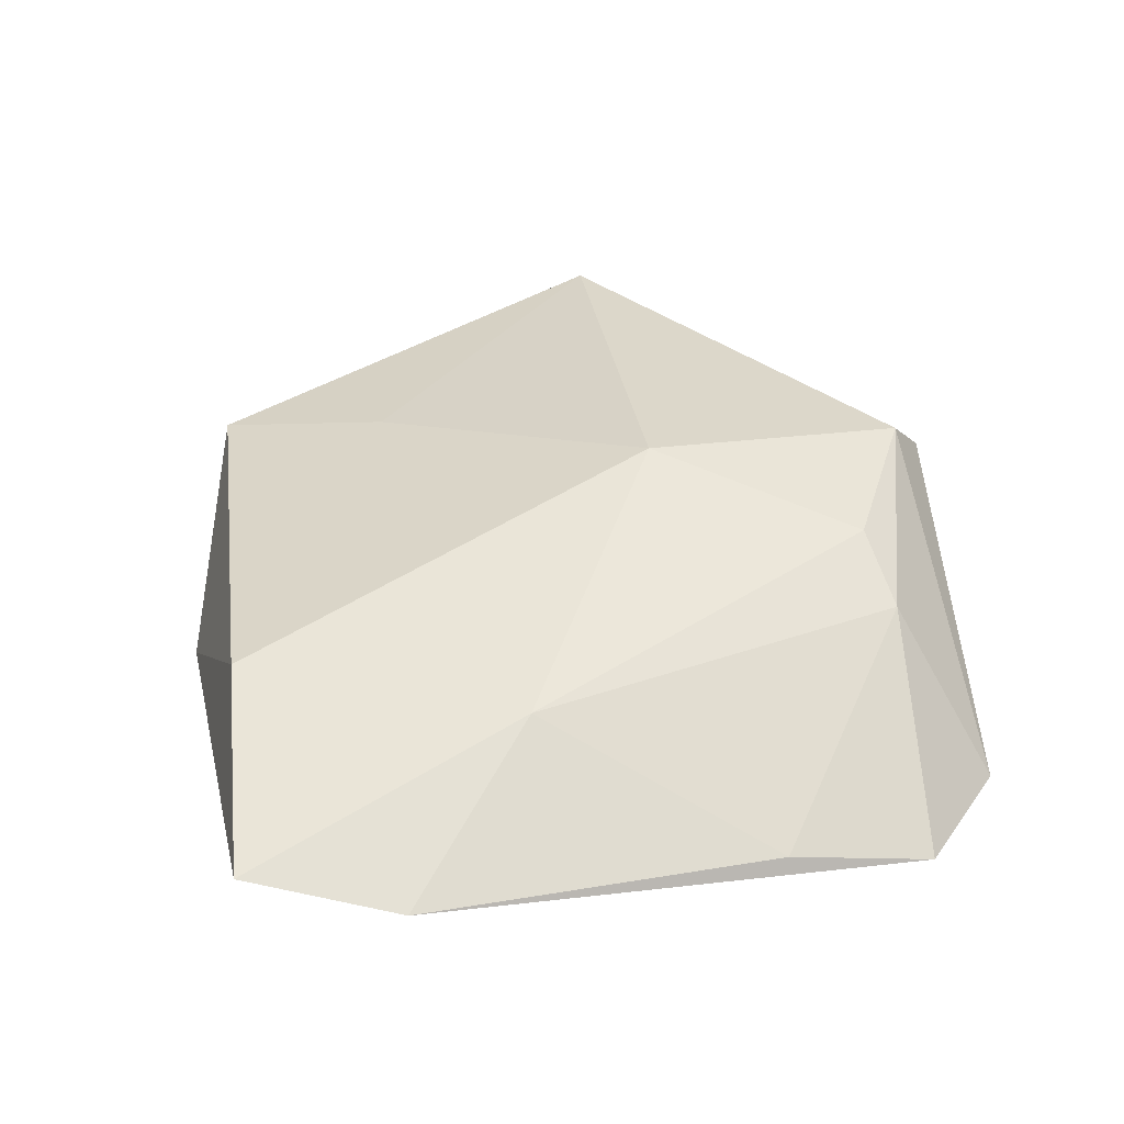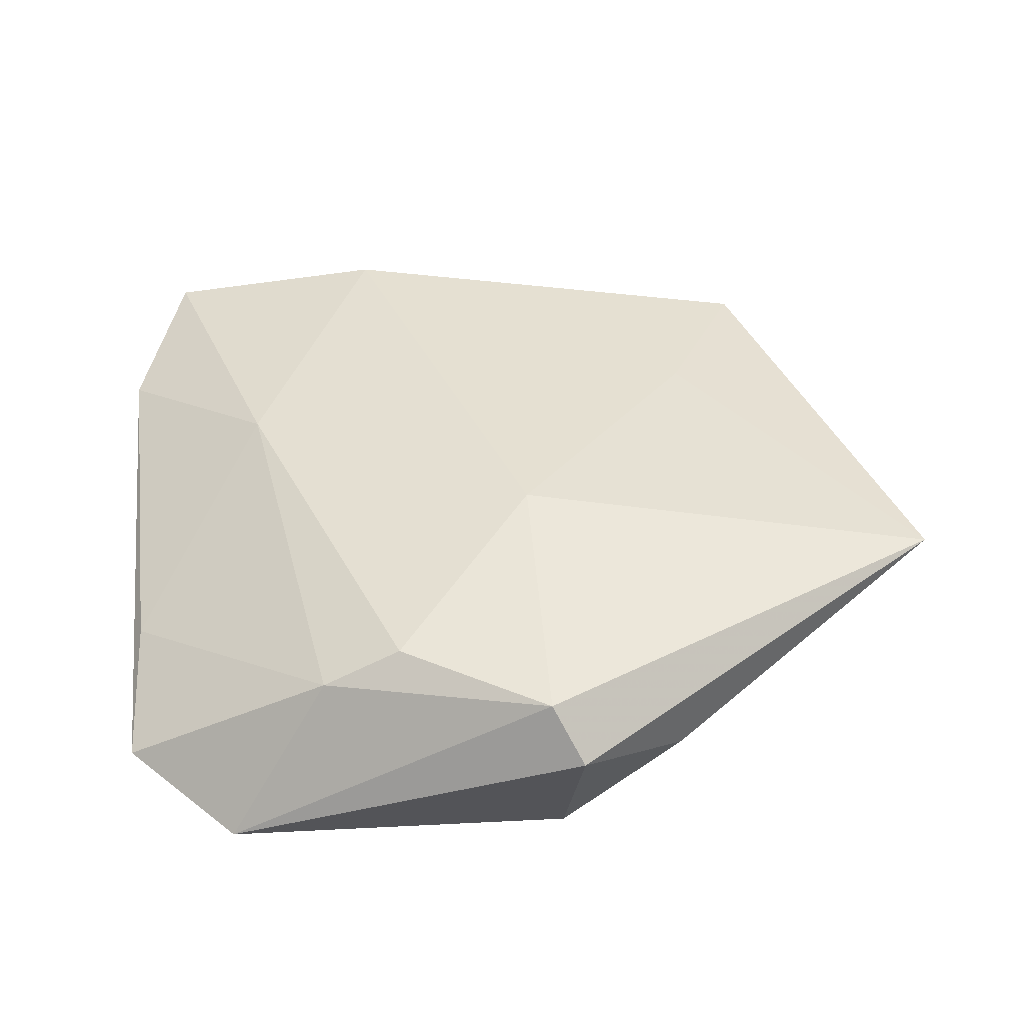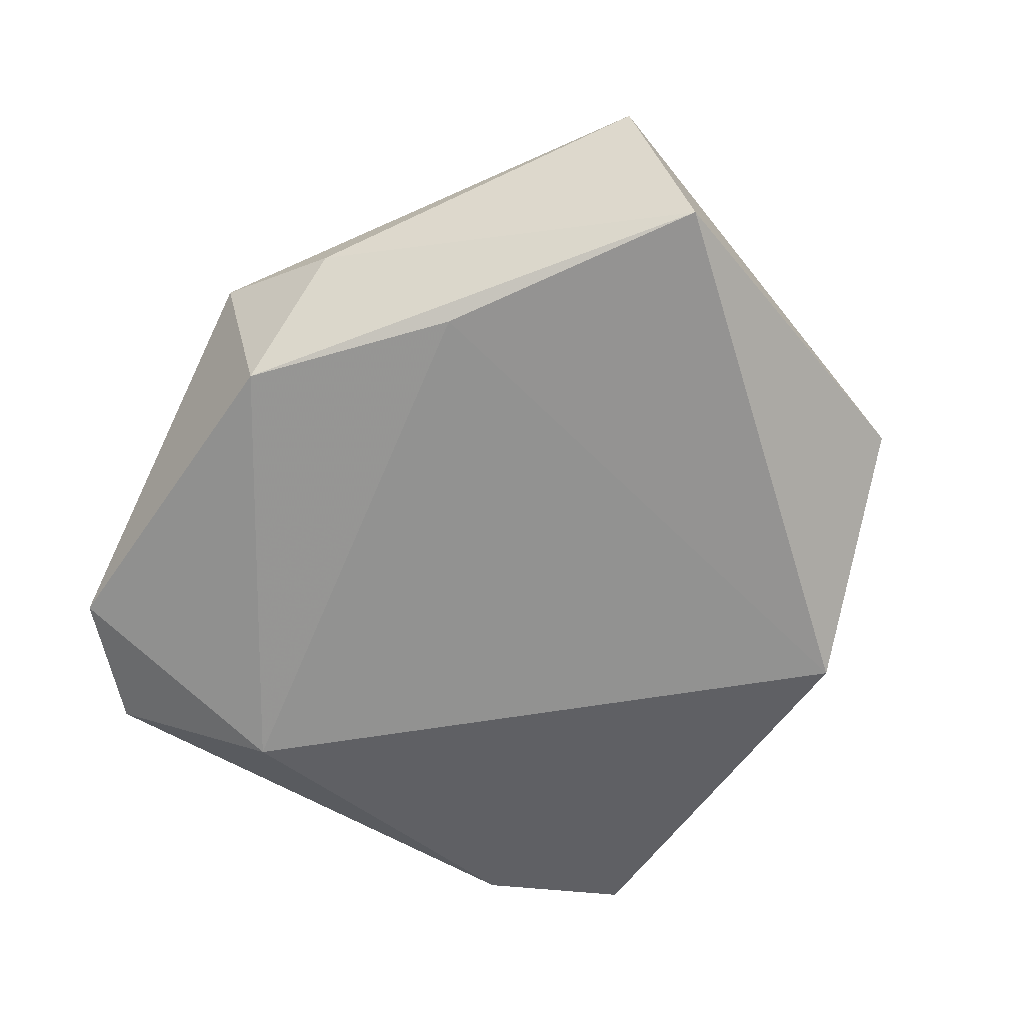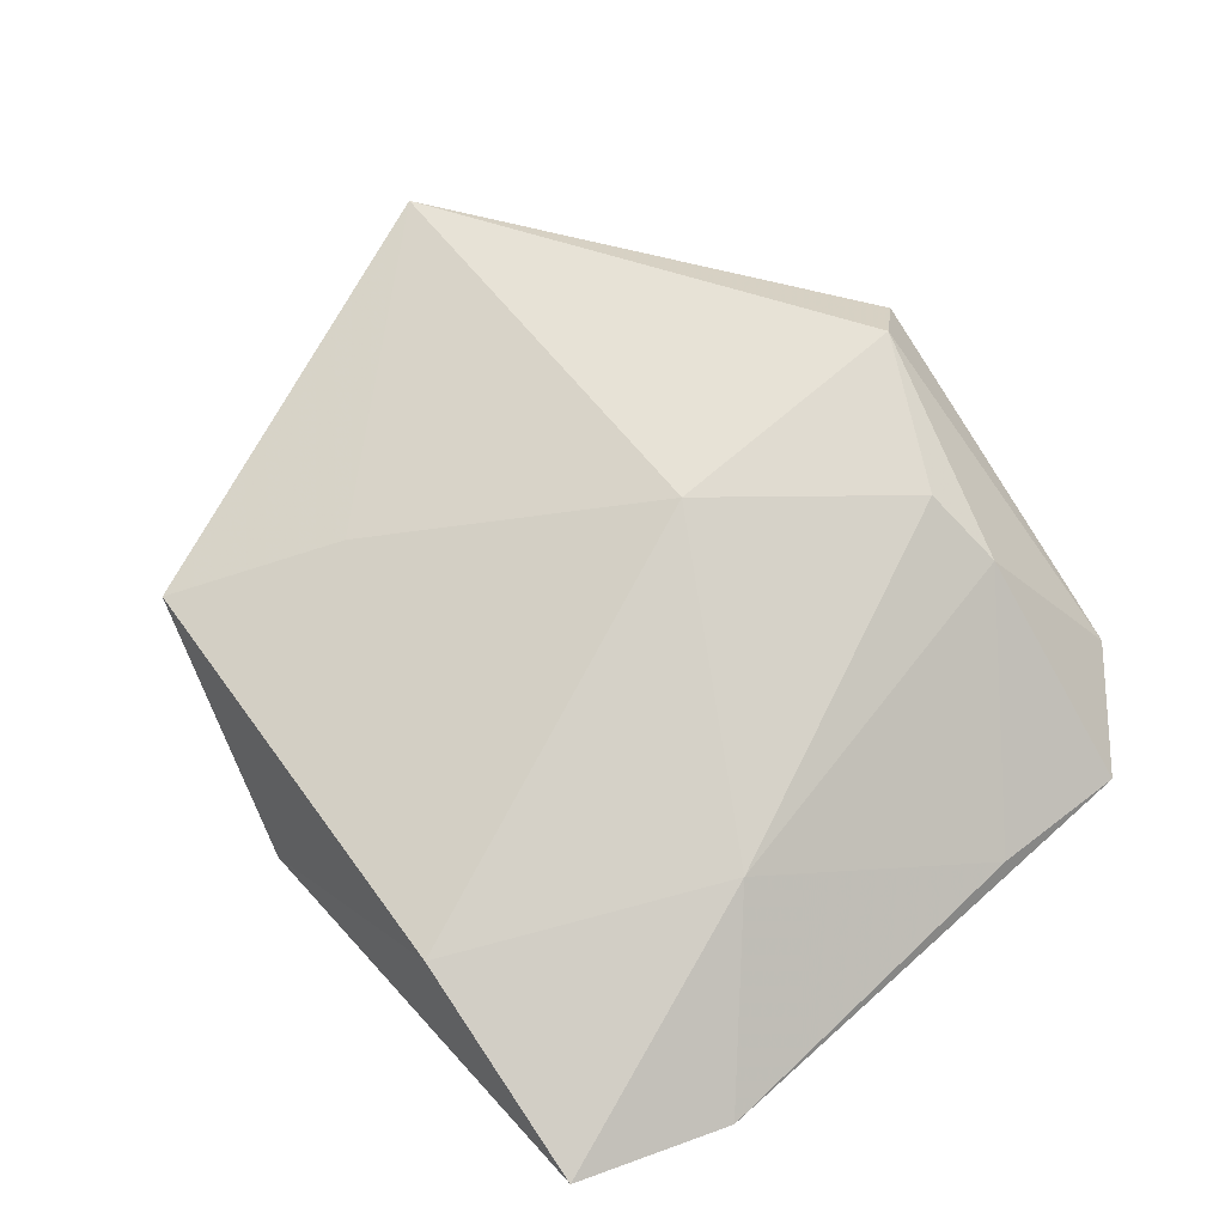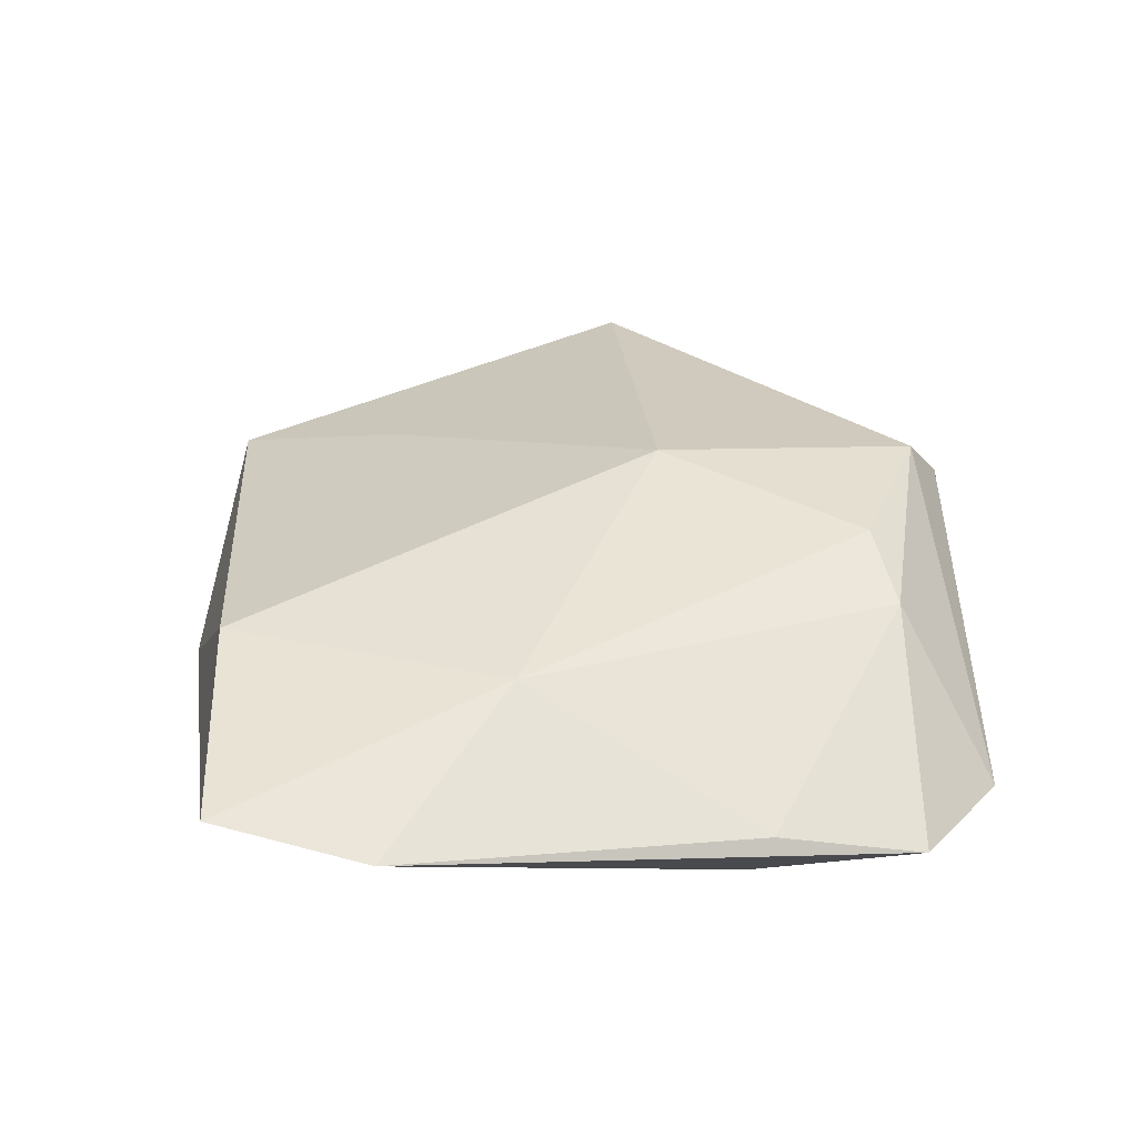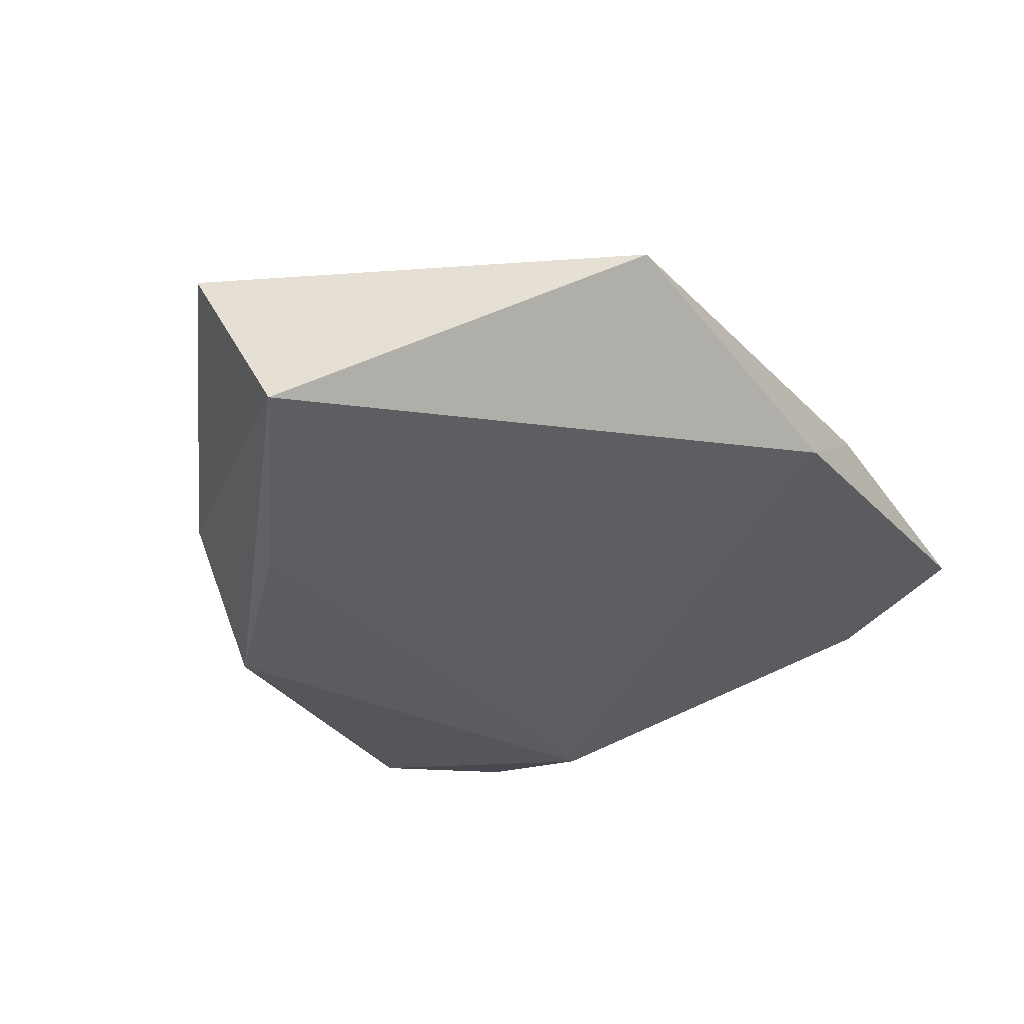
<metadata>
{"format":"obj","ext":"obj","renderer":"f3d","projection":"perspective","resolution":1024,"background":"white","views":[{"elev":40.7,"azim":-105.2,"up":"+Z"},{"elev":47.7,"azim":-7.0,"up":"+Z"},{"elev":-68.2,"azim":56.1,"up":"+Z"},{"elev":70.9,"azim":-133.8,"up":"+Z"},{"elev":33.0,"azim":-101.5,"up":"+Z"},{"elev":-36.4,"azim":116.7,"up":"+Z"}]}
</metadata>
<code>
v 0.009306 0.045 -0.009291
v 0.03603 0.03592 0.003278
v -0.04772 -0.02554 -0.005102
v 0.004557 -0.04308 0.007879
v -0.02975 0.01372 0.00959
v -0.04619 -0.009531 -0.001681
v -0.046 0.0307 0.001189
v -0.03909 -0.009101 -0.01178
v -0.0149 -0.02842 0.01316
v -0.01375 0.04265 0.009111
v 0.00336 -0.03659 -0.01207
v -0.02386 -0.02926 0.009258
v 0.001333 -0.03856 0.01347
v 0.00229 -0.008552 0.01584
v -0.03608 -0.0372 -0.007305
v 0.05125 -0.01408 0.007176
v 0.04887 -0.004313 -0.01188
v 0.01713 -0.03594 0.0006219
v 0.02236 -0.02085 -0.01291
v -0.03911 0.04684 0.003904
v 0.02568 0.01822 0.007845
f 16 17 2
f 3 8 15
f 1 2 17
f 1 8 20
f 10 1 20
f 2 1 10
f 15 8 11
f 12 3 15
f 12 6 3
f 20 8 7
f 8 3 7
f 3 6 7
f 5 10 20
f 20 7 5
f 5 12 9
f 6 12 5
f 5 7 6
f 2 10 14
f 14 5 9
f 10 5 14
f 17 11 19
f 19 11 8
f 19 1 17
f 8 1 19
f 15 11 4
f 16 2 21
f 21 14 16
f 2 14 21
f 13 12 15
f 15 4 13
f 9 12 13
f 13 14 9
f 16 14 13
f 13 4 16
f 16 4 18
f 18 4 11
f 18 17 16
f 18 11 17

</code>
